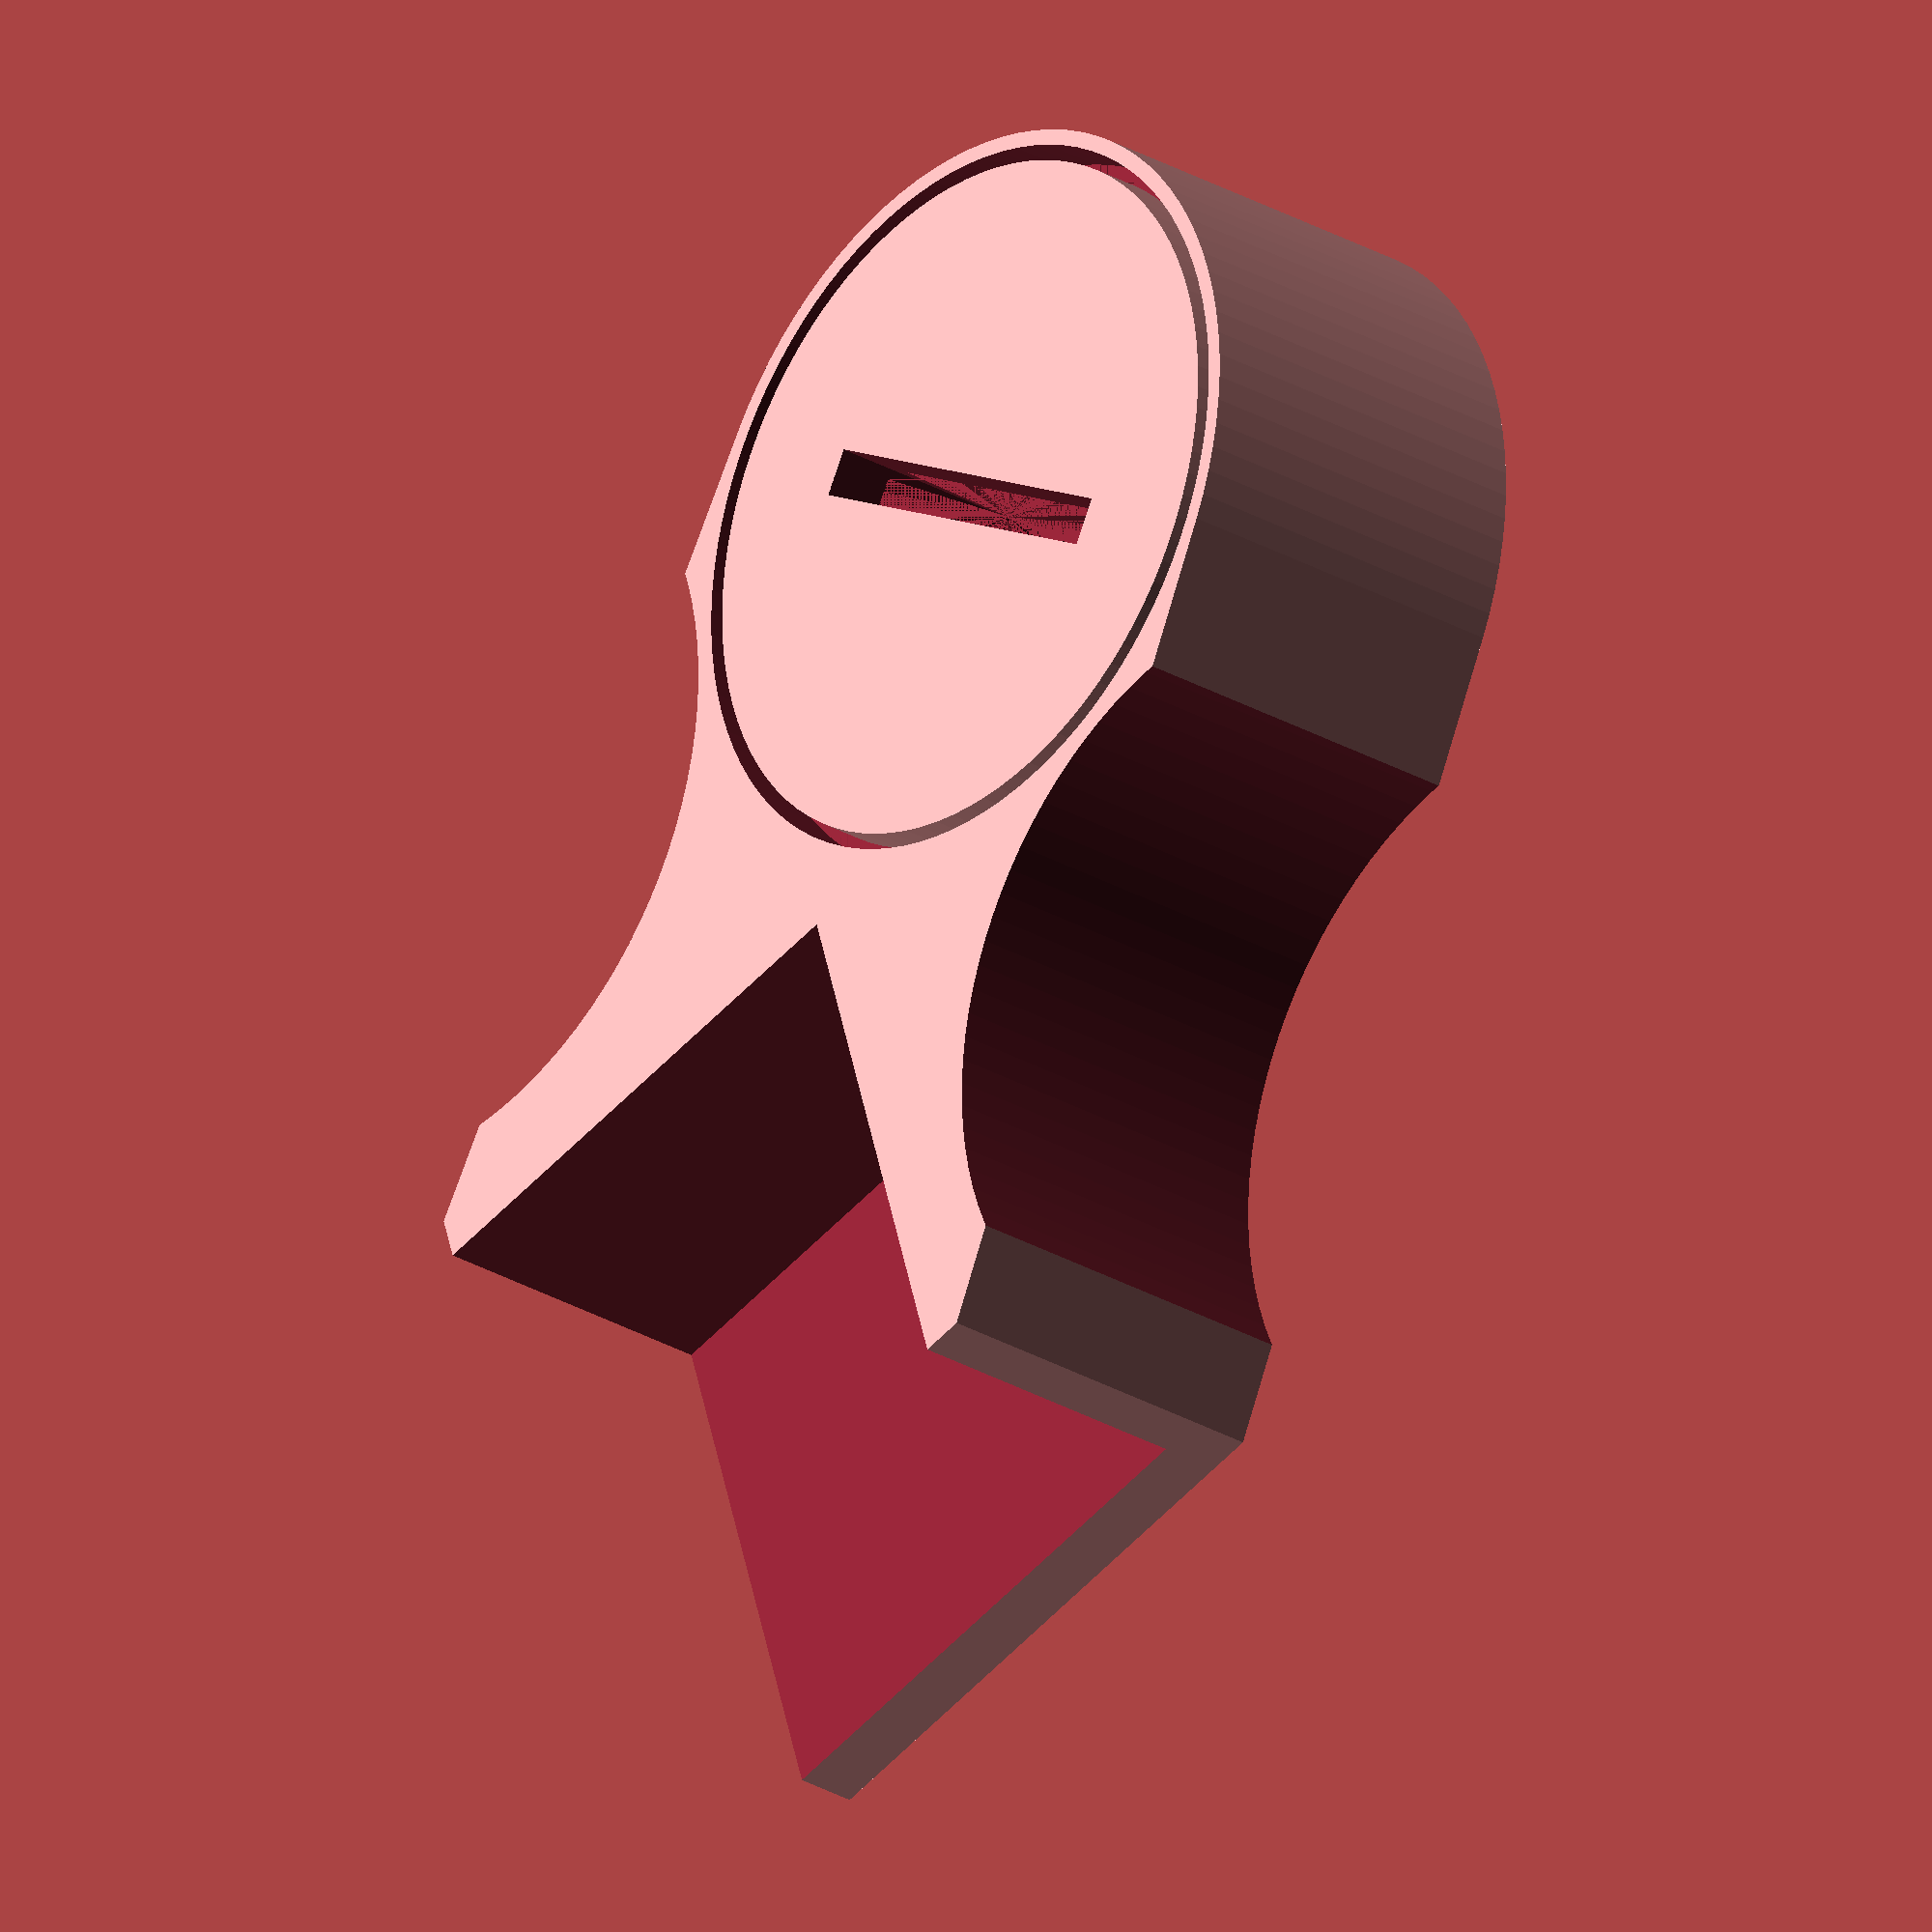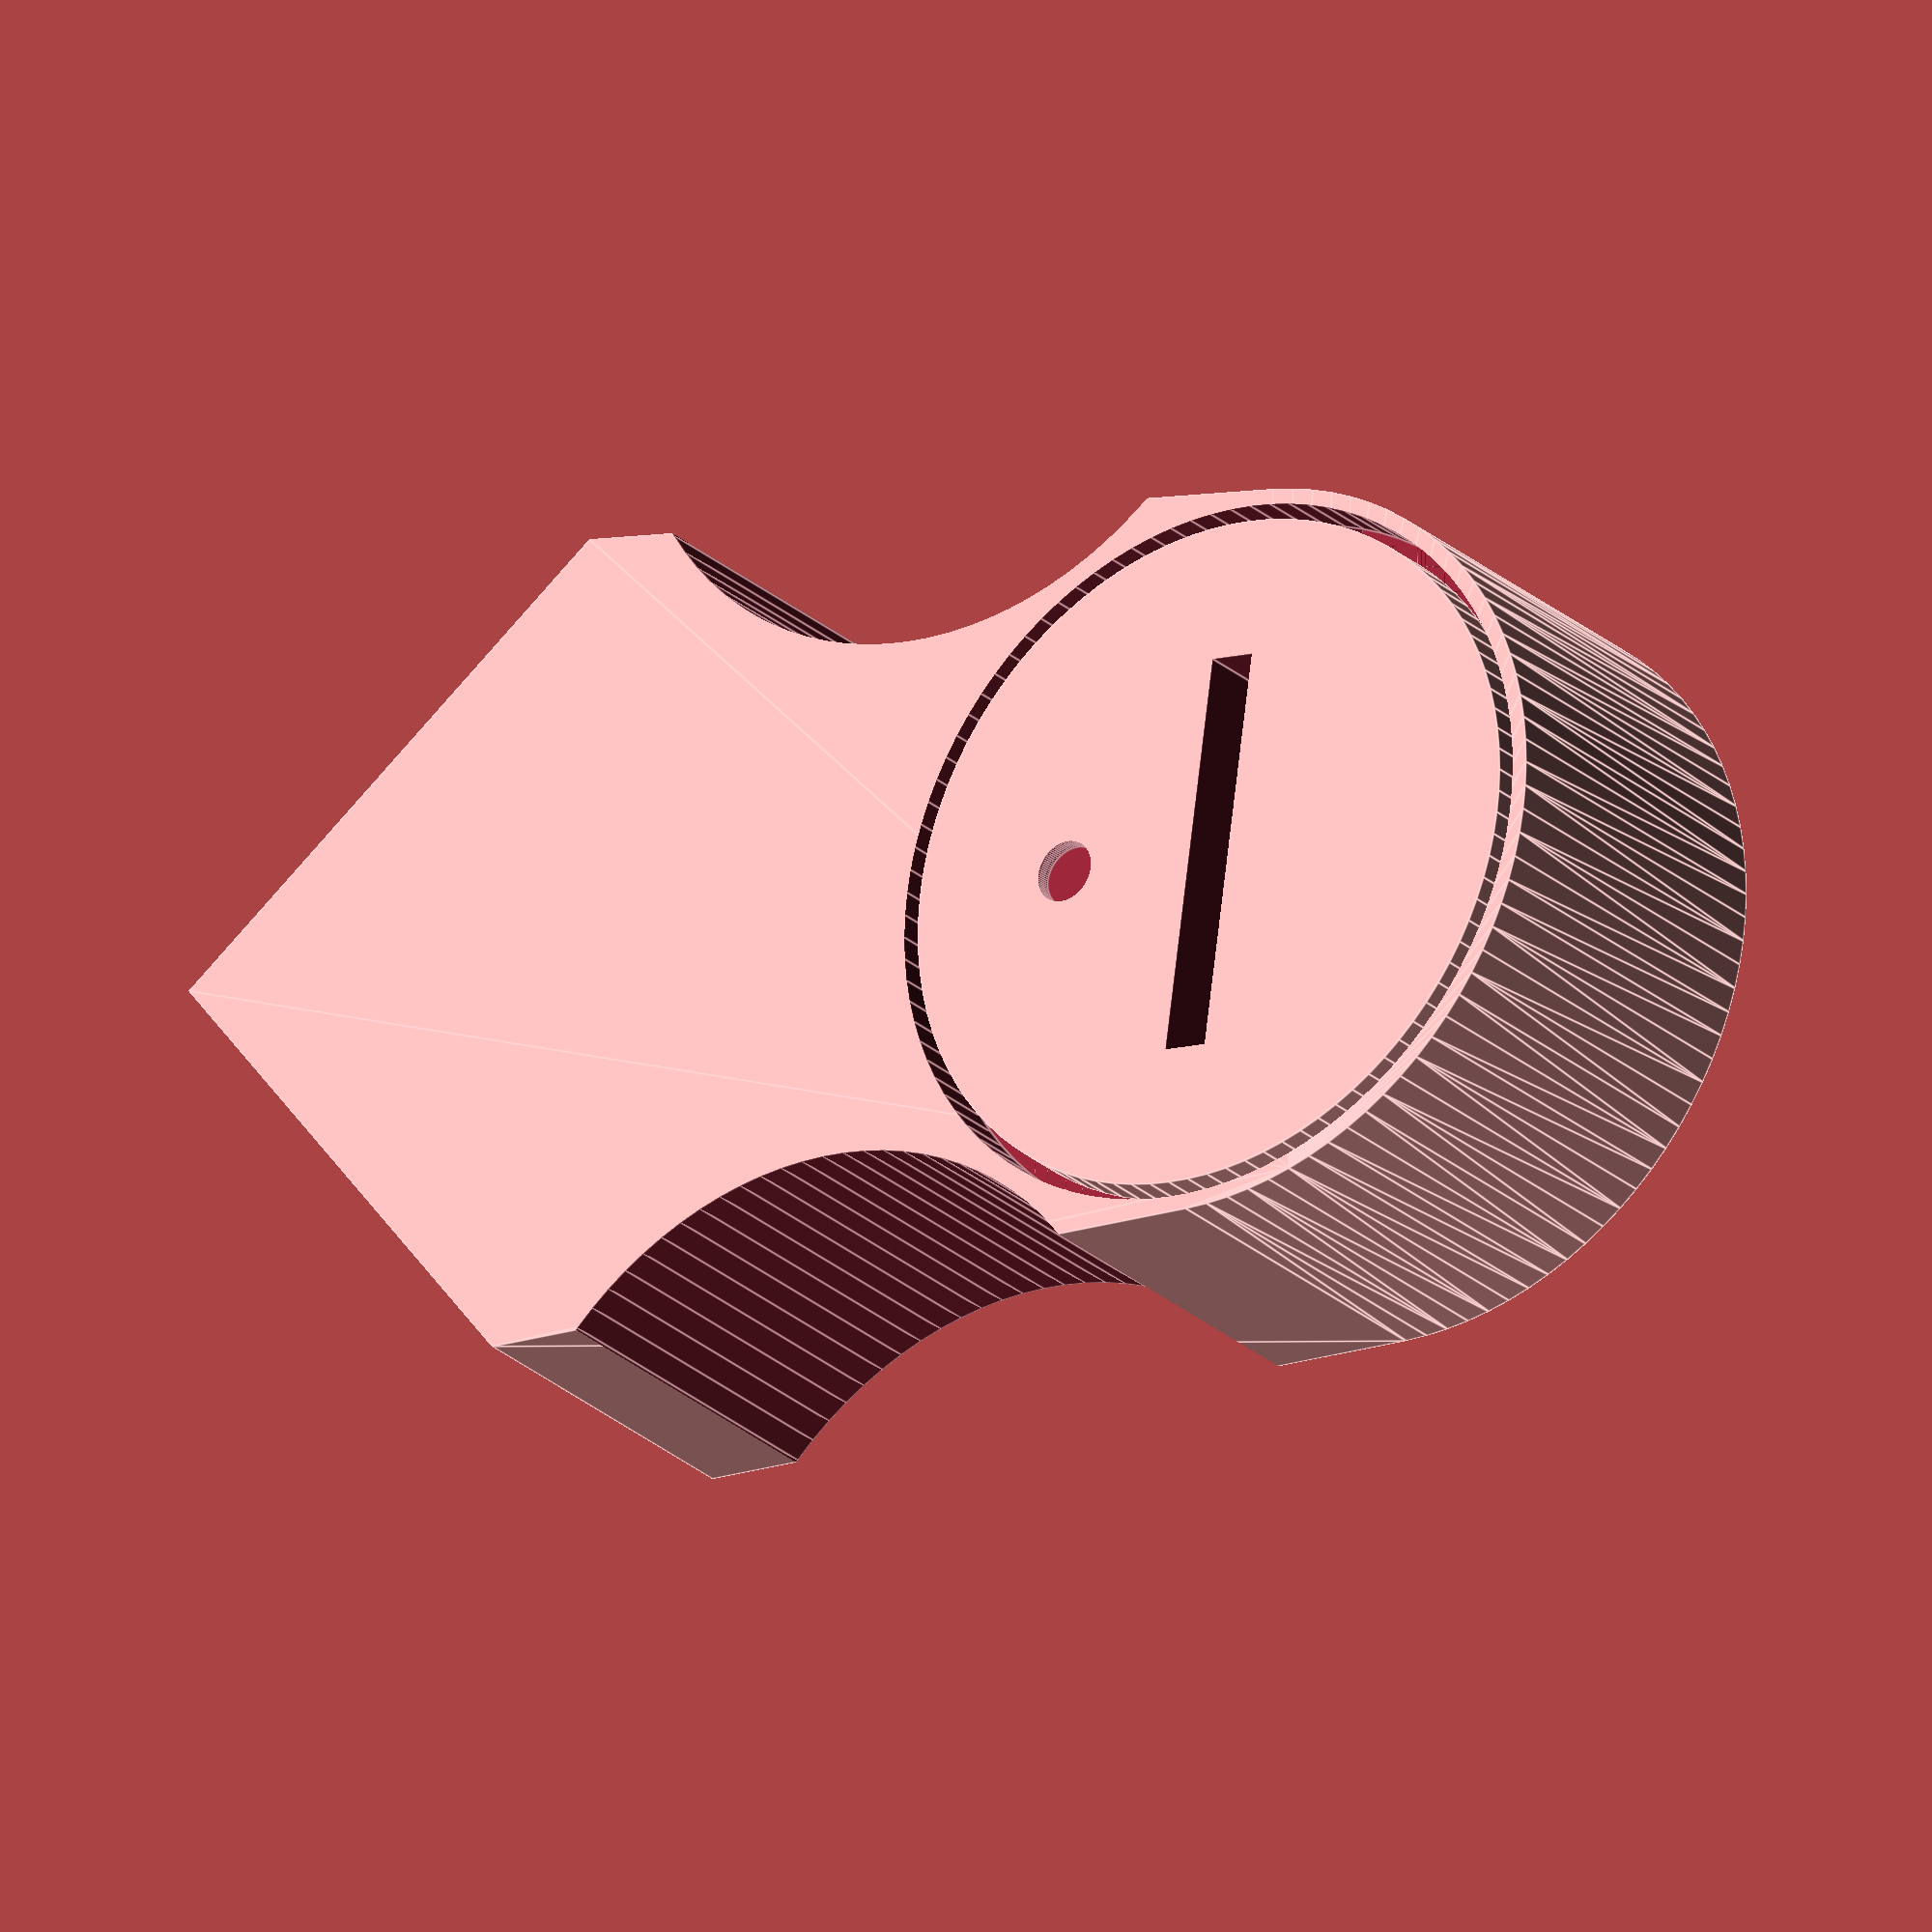
<openscad>
/*  Square Check tool remix. Remixed for the fun of it from Thingverse thing : http://www.thingiverse.com/thing:1731023
    Copyright (C) 2017  PMorel for Thilab (www.thilab.fr)

    This program is free software: you can redistribute it and/or modify
    it under the terms of the GNU General Public License as published by
    the Free Software Foundation, either version 3 of the License, or
    (at your option) any later version.

    This program is distributed in the hope that it will be useful,
    but WITHOUT ANY WARRANTY; without even the implied warranty of
    MERCHANTABILITY or FITNESS FOR A PARTICULAR PURPOSE.  See the
    GNU General Public License for more details.

    You should have received a copy of the GNU General Public License
    along with this program.  If not, see <http://www.gnu.org/licenses/>.
*/
/* [Tool] */
// Height of the tool
tool_height = 24;
// Depth of the hollows on the sides
hollow_depth = 7;

/* [Square part] */
// Square part sides length
square_side=38;
// Thickness of the square that slips under the piece to measure
square_thickness = 4;

/* [Cylindrical part] */
// Distance between the center of the square and the center of the cylinder
dist_cube_cylinder = 51;
// Radius of the cylinder
cylinder_radius = 24;
// Thickness of the shell containing the rotating part
shell_thickness = 1;
// Gap between the shell and the rotating part
gap = 1;

/* [Rotating part] */
// Bevel size inside the rotating part
bevel=2;
// Height of the top and bottom parts of the rotating cylinder
top_bottom_height = 3;
// Width of the tape that fits into the rotating cylinder
tape_width = 26;
// Thickness of the hollow part where the tape end sits
tape_thickness = 3;

/* [Magnet] */
magnet="yes"; // [yes, no]
magnet_height = 1;
magnet_radius = 2;

/* [Hidden] */
$fn=96;
// Big radius of the hollow part
rot_hollow_big_radius = cylinder_radius - shell_thickness;
// Small radius of the hollow part
rot_hollow_small_radius = cylinder_radius - shell_thickness - bevel;
// Height of the top and bottom parts of the hollow cylinder
rot_hollow_top_bottom_height = top_bottom_height + gap;
// Height of the center part of the hollow cylinder
rot_hollow_center_height = tool_height - 2*rot_hollow_top_bottom_height;
// Big radius of the rotating part
big_radius = cylinder_radius - shell_thickness - gap;
// Small radius of the rotating part
small_radius = cylinder_radius - shell_thickness - gap - bevel;
// Height of the center part of the rotating part
center_height = tool_height - 2*top_bottom_height;

difference() {
    // Main part
    hull() {
        rotate([0,0,45])
            cube([square_side,square_side,tool_height],center=true);
        translate([dist_cube_cylinder,0,0]) 
            cylinder(r=cylinder_radius,h=tool_height,center=true);
    }

    // Rotating part hole
    translate( [dist_cube_cylinder,0,0 ])
        make_rotating_part(rot_hollow_big_radius,rot_hollow_small_radius,rot_hollow_top_bottom_height+0.1,rot_hollow_center_height);
    
    // Square hollow
    translate([-square_thickness,0,square_thickness])
        rotate([0,0,45])
                cube([square_side,square_side,tool_height], center=true);

    // Hollow on the sides
    translate([dist_cube_cylinder/2,-cylinder_radius*2+hollow_depth,0]) 
        cylinder(h=tool_height+0.1,r=cylinder_radius,center=true);
    translate([dist_cube_cylinder/2,cylinder_radius*2-hollow_depth,0]) 
        cylinder(h=tool_height+0.1,r=cylinder_radius,center=true);
    

}

// Rotating cylinder
translate([dist_cube_cylinder,0,0])
    difference() {
        make_rotating_part(big_radius,small_radius,top_bottom_height,center_height);
        // Hollow for tape end
        rotate ([0,0,90]) 
            cube([tape_width,tape_thickness,tool_height+0.1],center=true);
        // Hollow for magnet
        if( magnet=="yes" ) {
           translate([-big_radius/2,0,-tool_height/2+magnet_height/2]) 
                cylinder(h=magnet_height+0.1, r=magnet_radius, center=true);
        }
}

// Module used to create the hollow part and the rotating cylindrical part as they are identical in shape
module make_rotating_part( big_radius, small_radius, h1, h2 ) {
    union() {
        //center part
        translate([0,0,0]) 
            cylinder(h=h2,r=small_radius,center=true);
        // Upper bevel
        translate([0,0,h2/2-bevel]) 
            cylinder(h=bevel,r2=big_radius,r1=small_radius,center=false);
        // Upper cylinder
        translate([0,0,h2/2]) 
            cylinder(h=h1,r=big_radius,center=false);
        // Lower bevel
        translate([0,0,-h2/2]) 
            cylinder(h=bevel,r1=big_radius,r2=small_radius,center=false);
        // Lower cylinder
        translate([0,0,-h2/2-h1]) 
            cylinder(h=h1,r=big_radius,center=false);
    }
}
</openscad>
<views>
elev=207.4 azim=118.1 roll=132.2 proj=o view=solid
elev=204.7 azim=352.1 roll=325.2 proj=o view=edges
</views>
